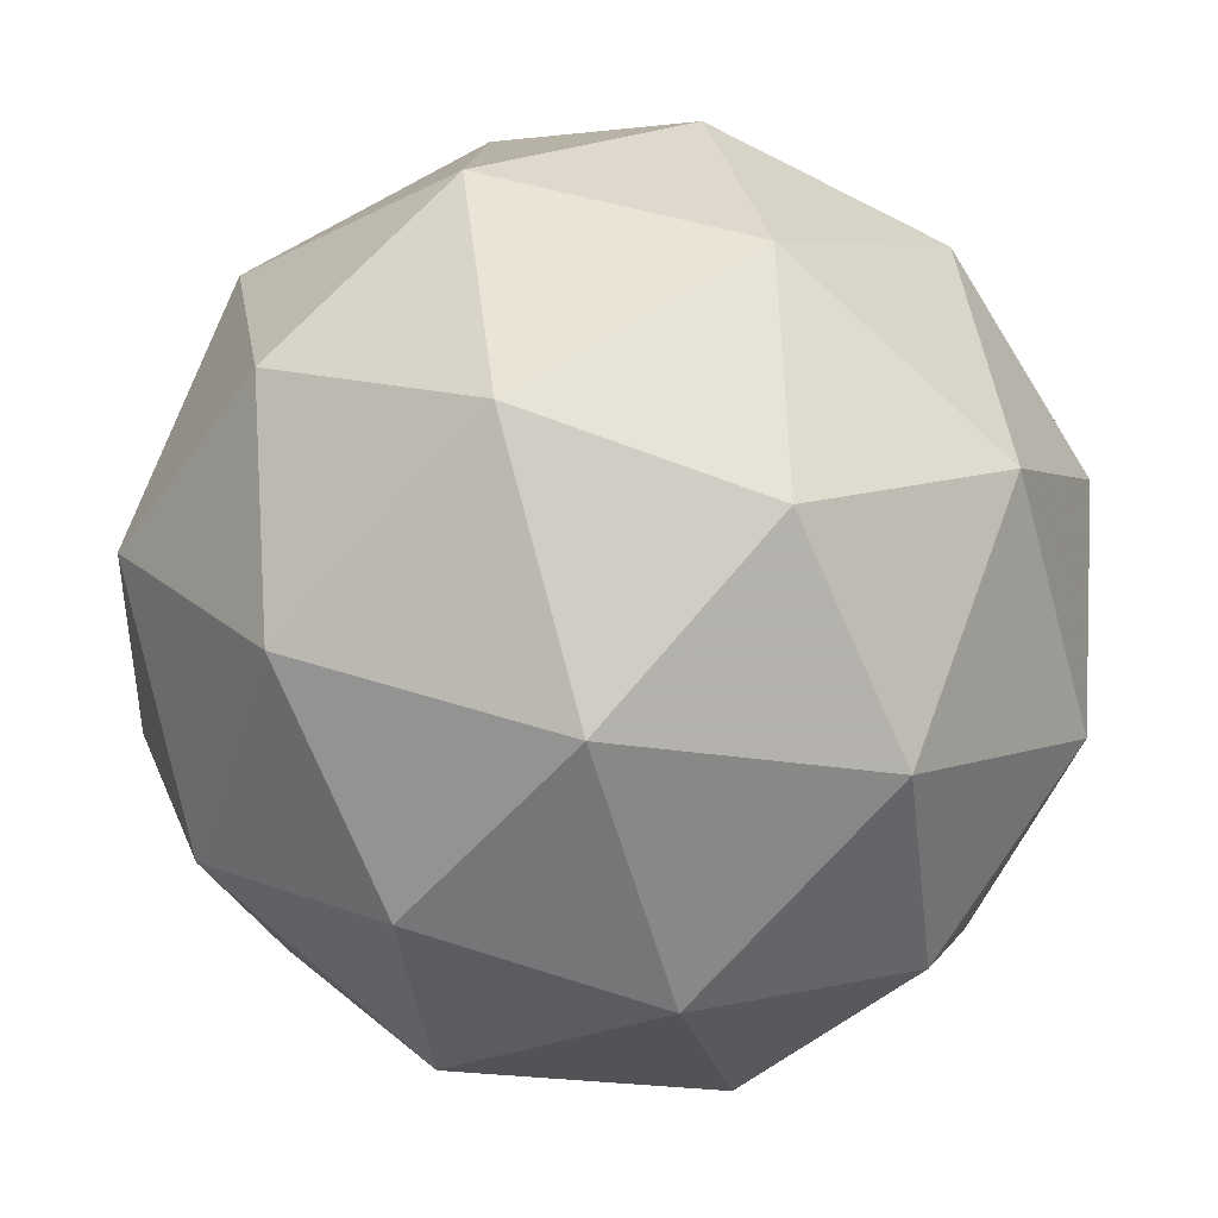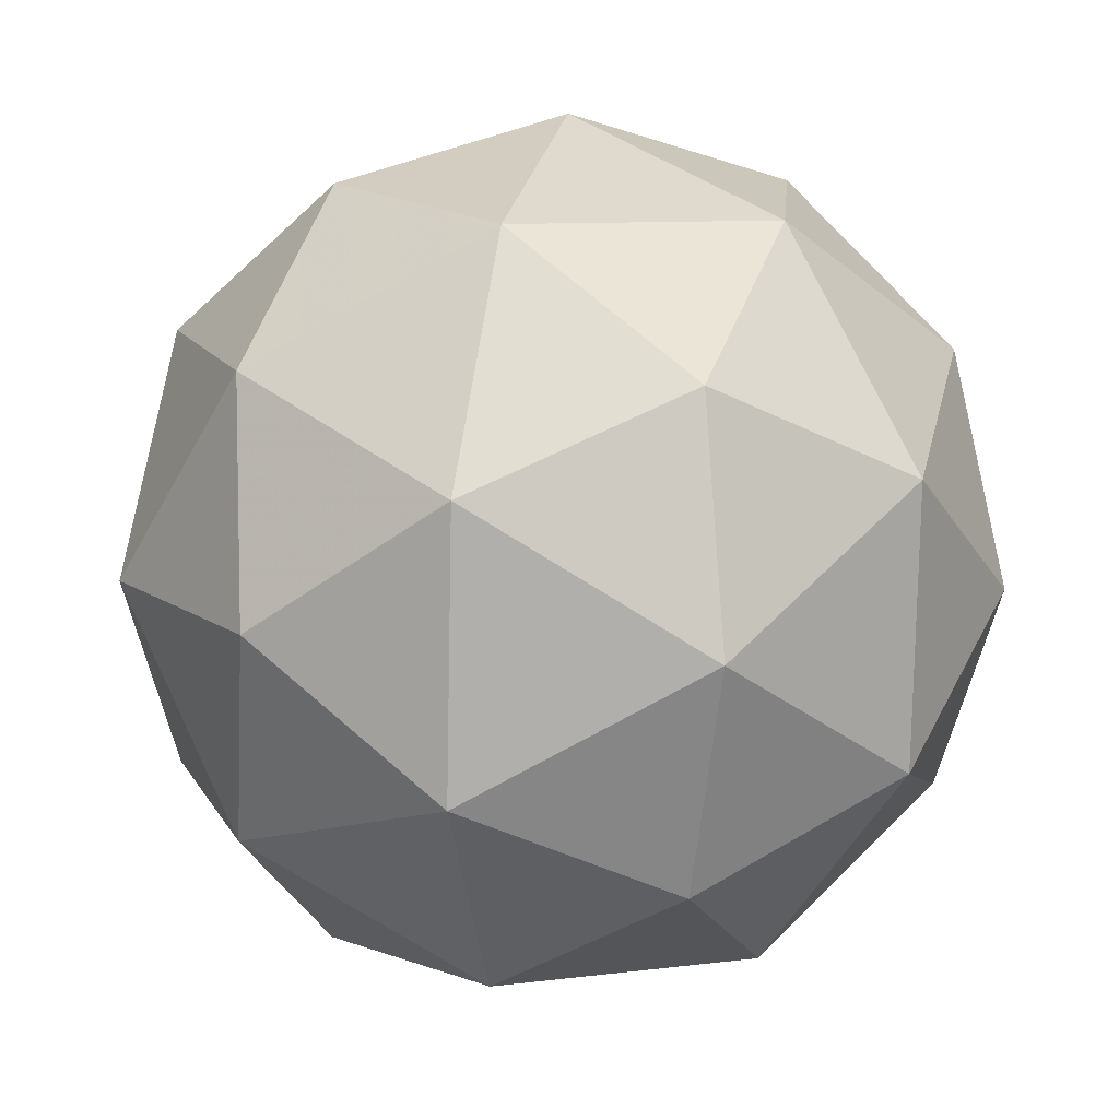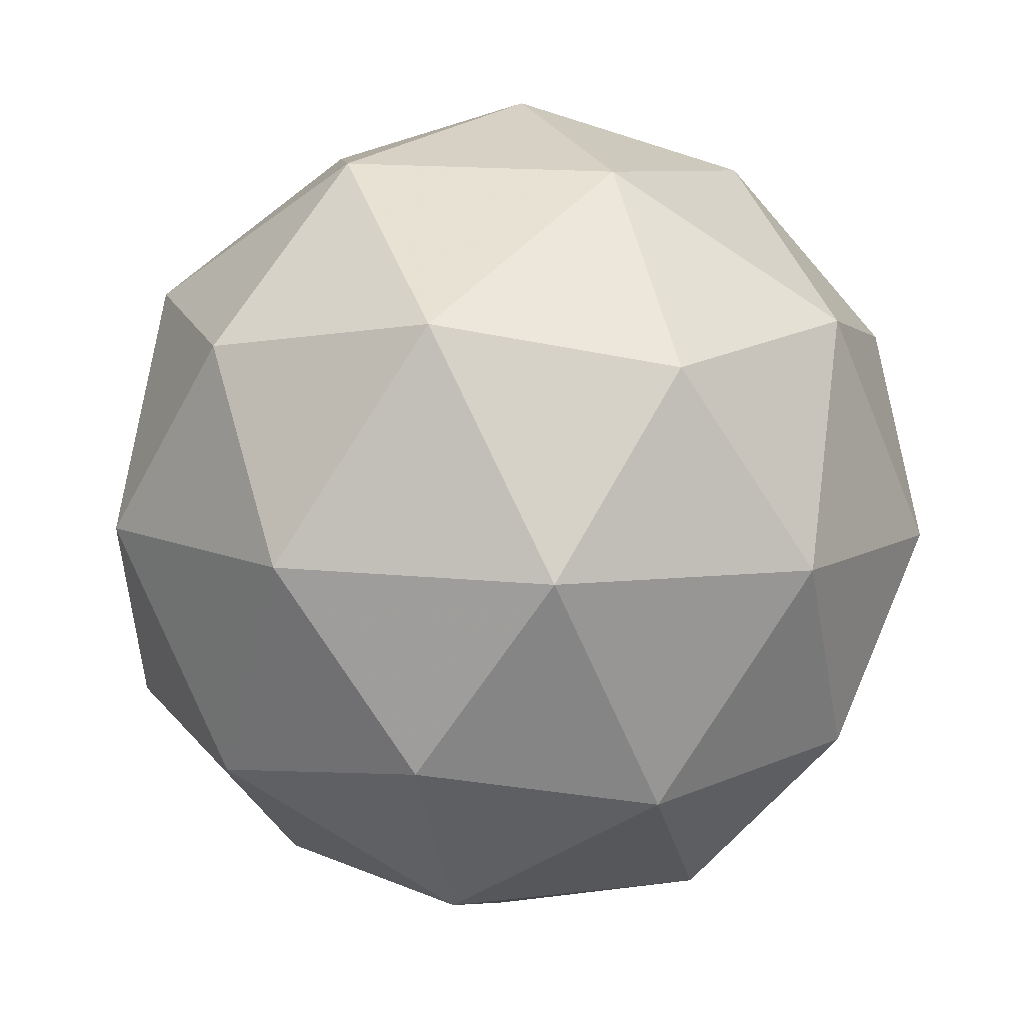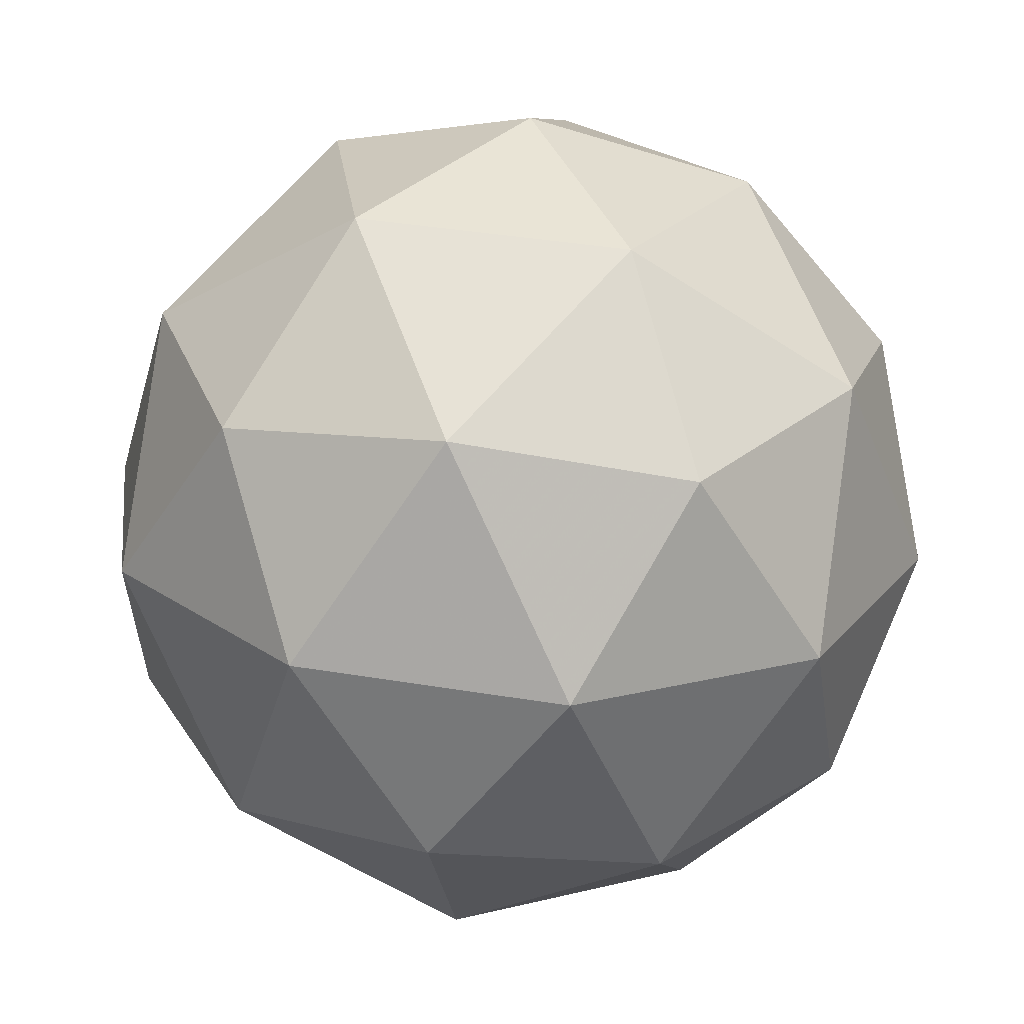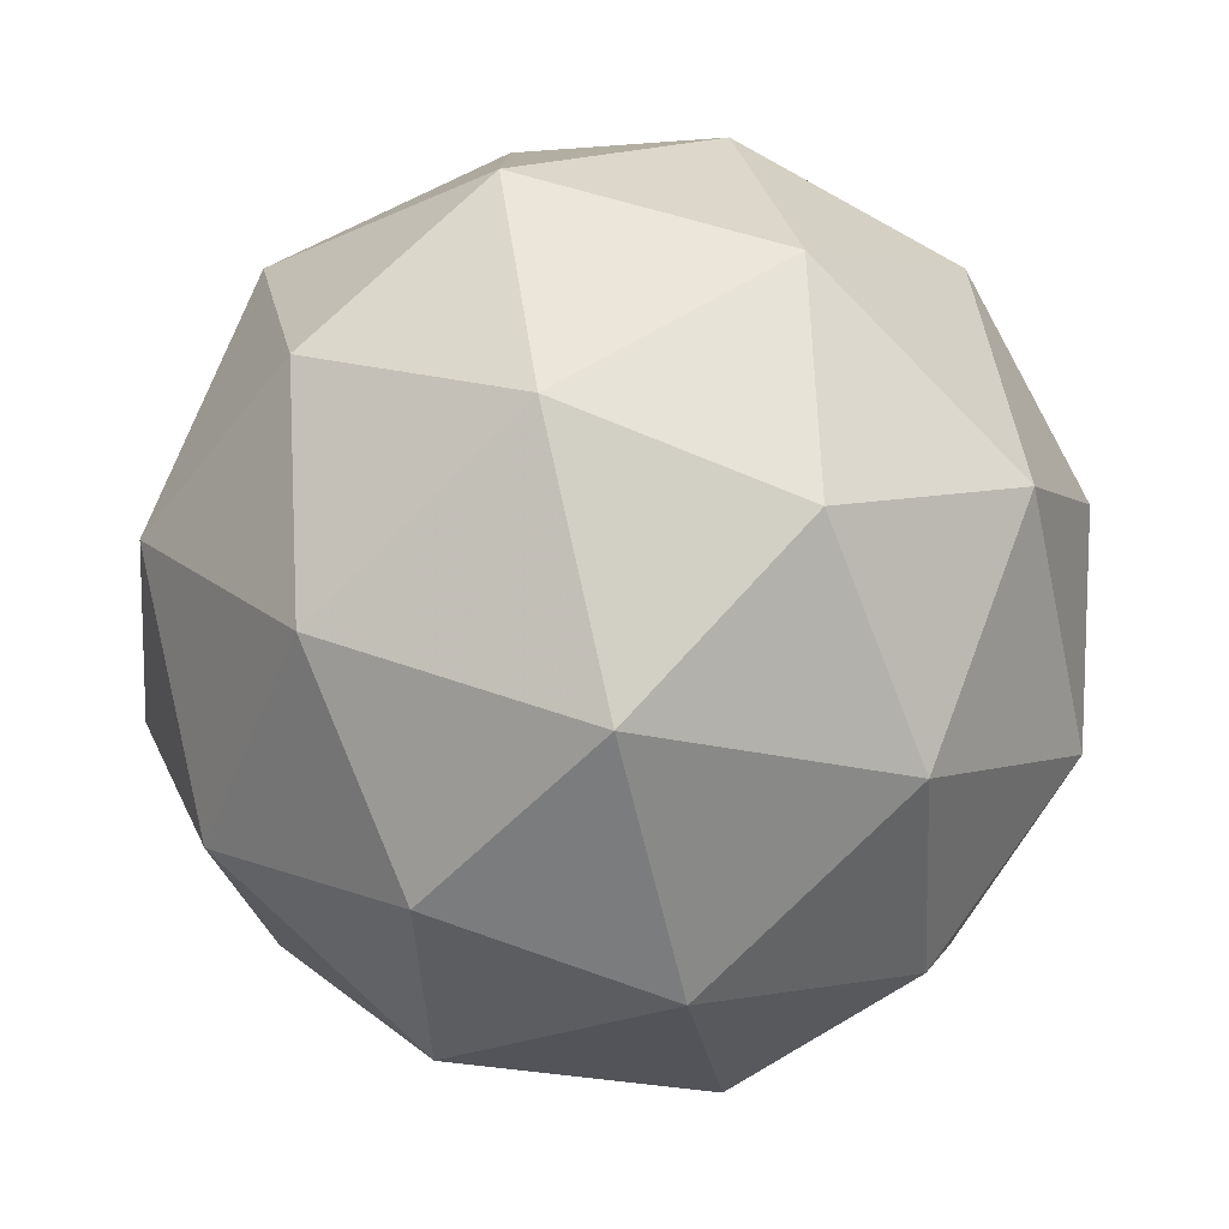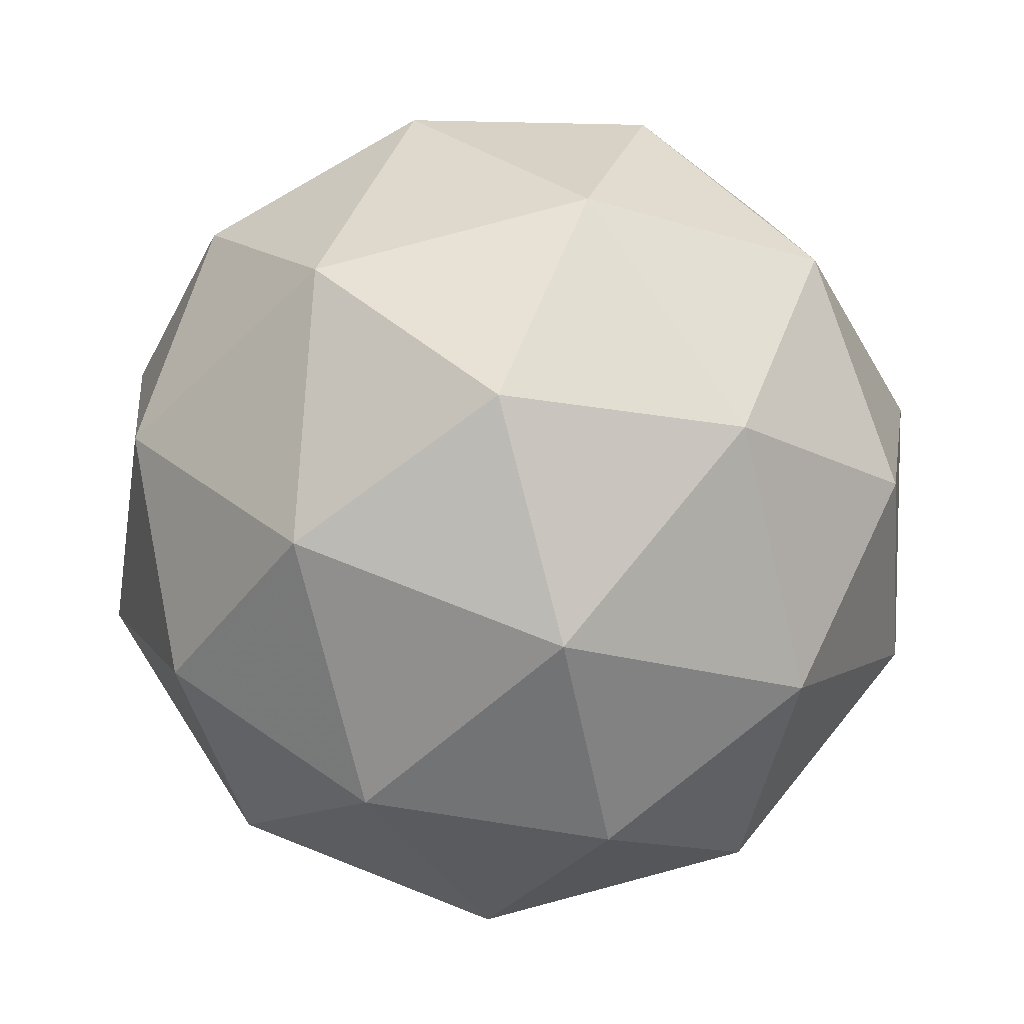
<metadata>
{"format":"obj","ext":"obj","renderer":"f3d","projection":"perspective","resolution":1024,"background":"white","views":[{"elev":-19.7,"azim":-61.3,"up":"+Y"},{"elev":-59.8,"azim":170.6,"up":"+Z"},{"elev":73.8,"azim":26.6,"up":"+Z"},{"elev":2.7,"azim":118.0,"up":"+Z"},{"elev":28.8,"azim":-16.4,"up":"+Z"},{"elev":54.4,"azim":129.2,"up":"+Z"}]}
</metadata>
<code>
v 80.44 -27 -104.9
v 80.38 -26.95 -105
v 80.36 -27.02 -104.9
v 80.43 -27.07 -105
v 80.49 -27.03 -105
v 80.46 -26.95 -105
v 80.34 -27 -105
v 80.36 -27.07 -105
v 80.44 -27.08 -105
v 80.47 -27 -105.1
v 80.4 -26.95 -105.1
v 80.39 -27.03 -105.1
v 80.4 -27.01 -104.9
v 80.41 -26.96 -104.9
v 80.36 -26.98 -105
v 80.42 -26.94 -105
v 80.46 -26.97 -105
v 80.44 -27.04 -104.9
v 80.39 -27.06 -104.9
v 80.47 -27.01 -105
v 80.47 -27.06 -105
v 80.49 -26.99 -105
v 80.39 -26.94 -105
v 80.44 -26.94 -105
v 80.34 -27.01 -105
v 80.35 -26.96 -105
v 80.39 -27.09 -105
v 80.35 -27.06 -105
v 80.48 -27.06 -105
v 80.44 -27.09 -105
v 80.47 -26.97 -105
v 80.49 -27.02 -105
v 80.36 -26.97 -105
v 80.34 -27.04 -105
v 80.4 -27.09 -105
v 80.46 -27.04 -105.1
v 80.44 -26.97 -105.1
v 80.36 -27.01 -105.1
v 80.39 -26.99 -105.1
v 80.37 -27.06 -105.1
v 80.42 -27.06 -105.1
v 80.43 -27.02 -105.1
f 1 14 13
f 2 14 16
f 1 13 18
f 1 18 20
f 1 20 17
f 2 16 23
f 3 15 25
f 4 19 27
f 5 21 29
f 6 22 31
f 2 23 26
f 3 25 28
f 4 27 30
f 5 29 32
f 6 31 24
f 7 33 38
f 8 34 40
f 9 35 41
f 10 36 42
f 11 37 39
f 39 42 12
f 39 37 42
f 37 10 42
f 42 41 12
f 42 36 41
f 36 9 41
f 41 40 12
f 41 35 40
f 35 8 40
f 40 38 12
f 40 34 38
f 34 7 38
f 38 39 12
f 38 33 39
f 33 11 39
f 24 37 11
f 24 31 37
f 31 10 37
f 32 36 10
f 32 29 36
f 29 9 36
f 30 35 9
f 30 27 35
f 27 8 35
f 28 34 8
f 28 25 34
f 25 7 34
f 26 33 7
f 26 23 33
f 23 11 33
f 31 32 10
f 31 22 32
f 22 5 32
f 29 30 9
f 29 21 30
f 21 4 30
f 27 28 8
f 27 19 28
f 19 3 28
f 25 26 7
f 25 15 26
f 15 2 26
f 23 24 11
f 23 16 24
f 16 6 24
f 17 22 6
f 17 20 22
f 20 5 22
f 20 21 5
f 20 18 21
f 18 4 21
f 18 19 4
f 18 13 19
f 13 3 19
f 16 17 6
f 16 14 17
f 14 1 17
f 13 15 3
f 13 14 15
f 14 2 15

</code>
